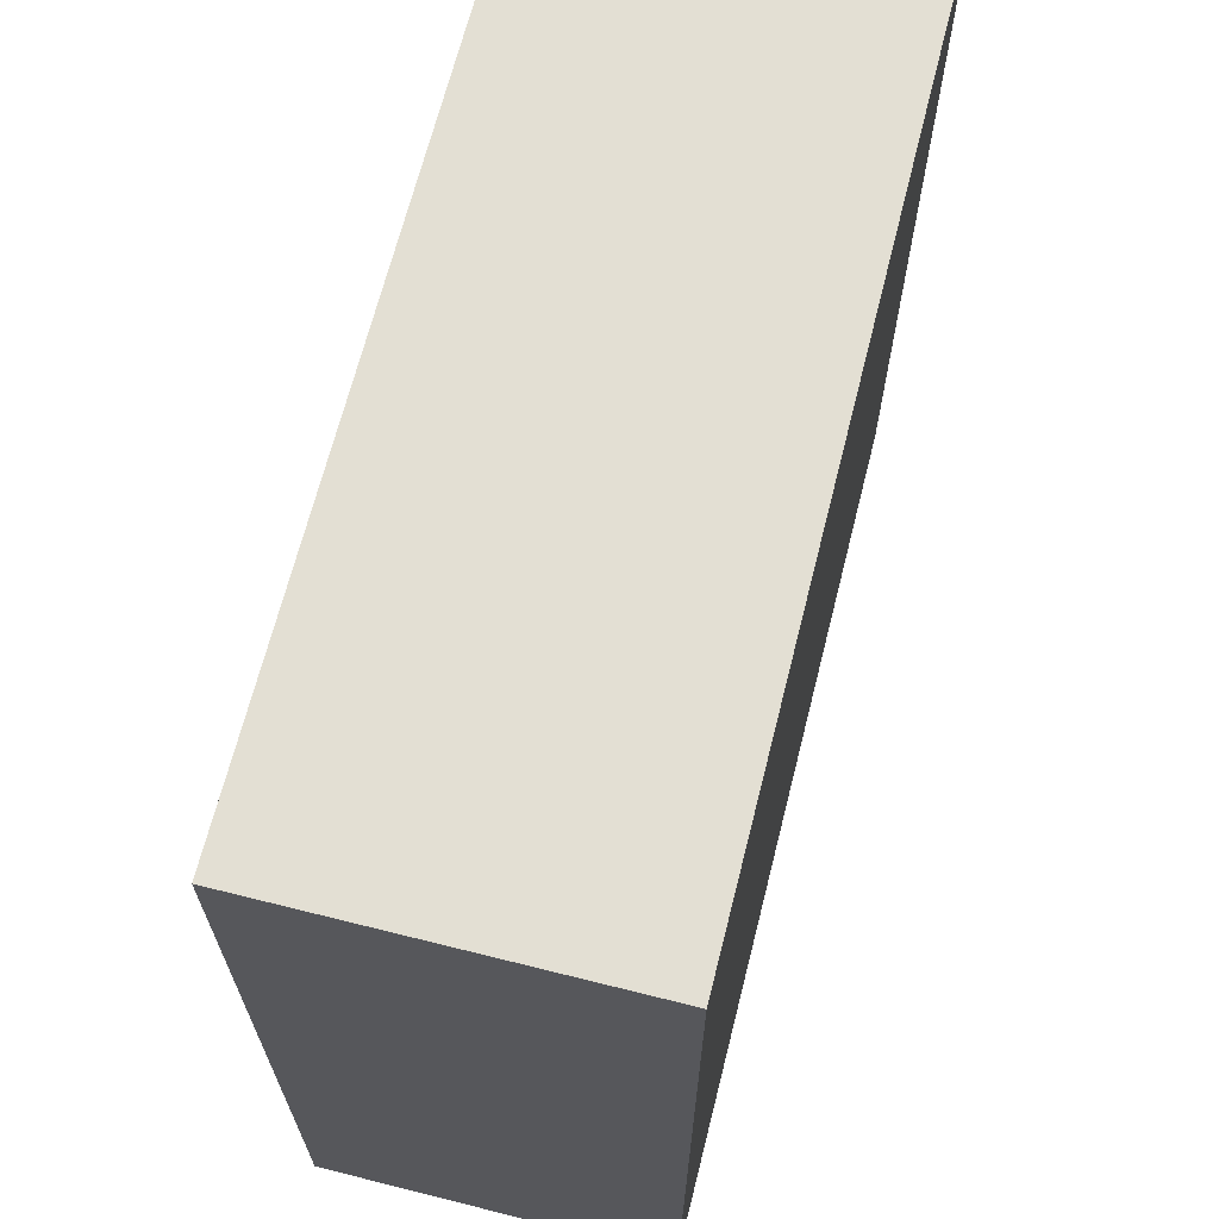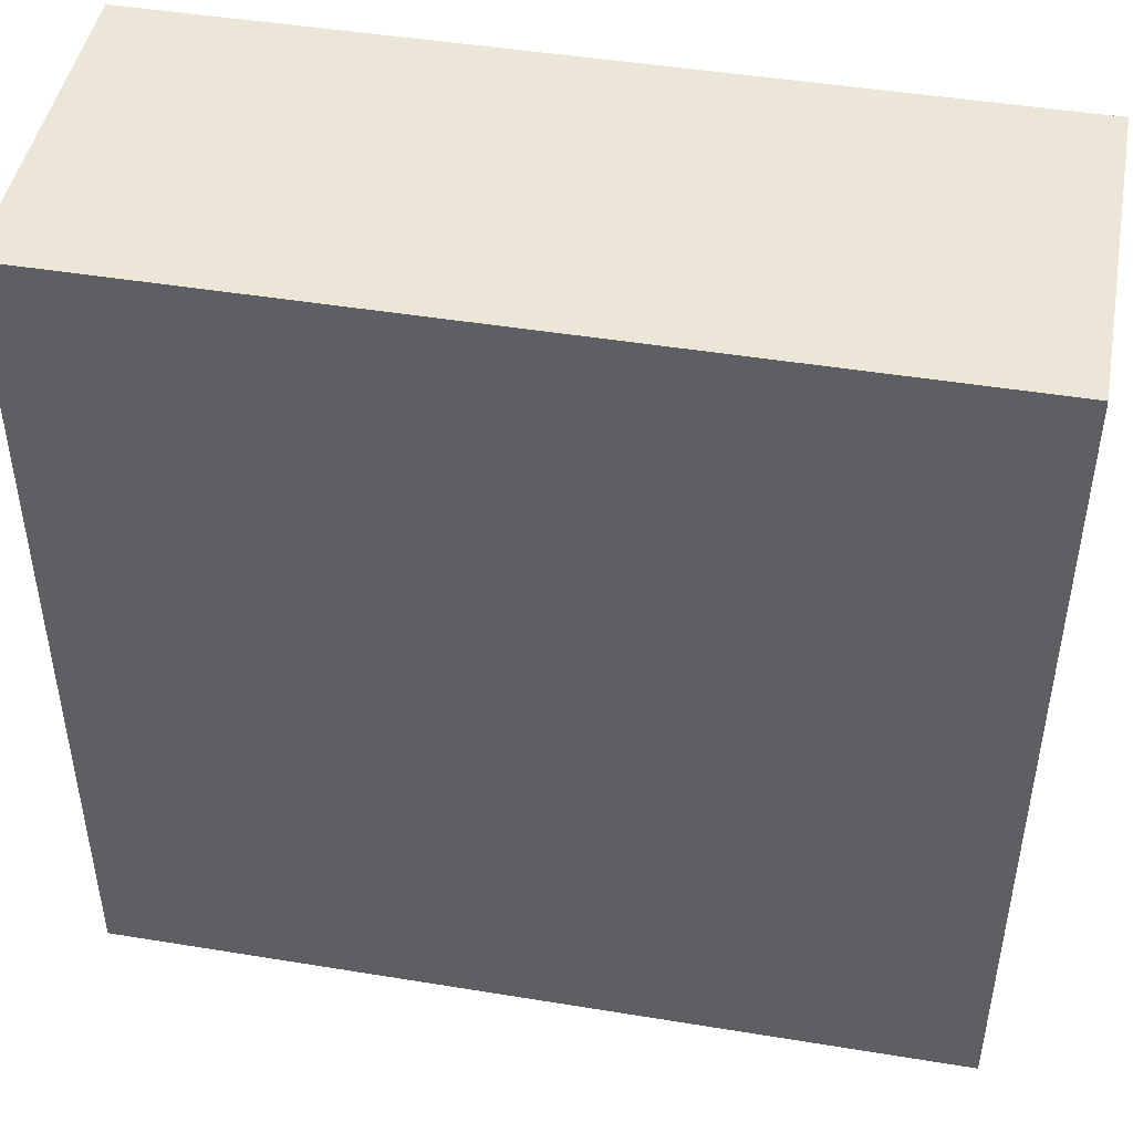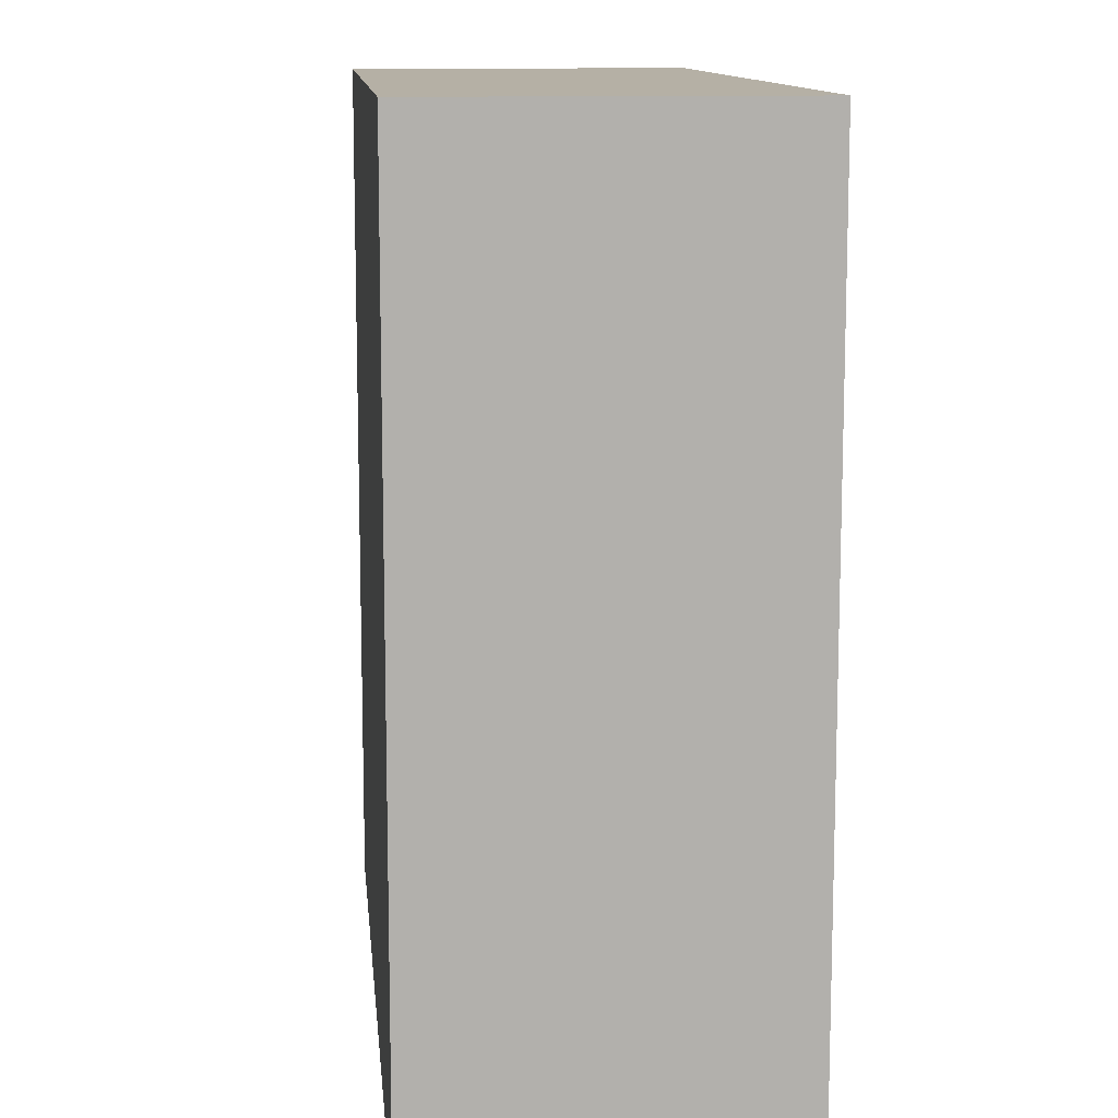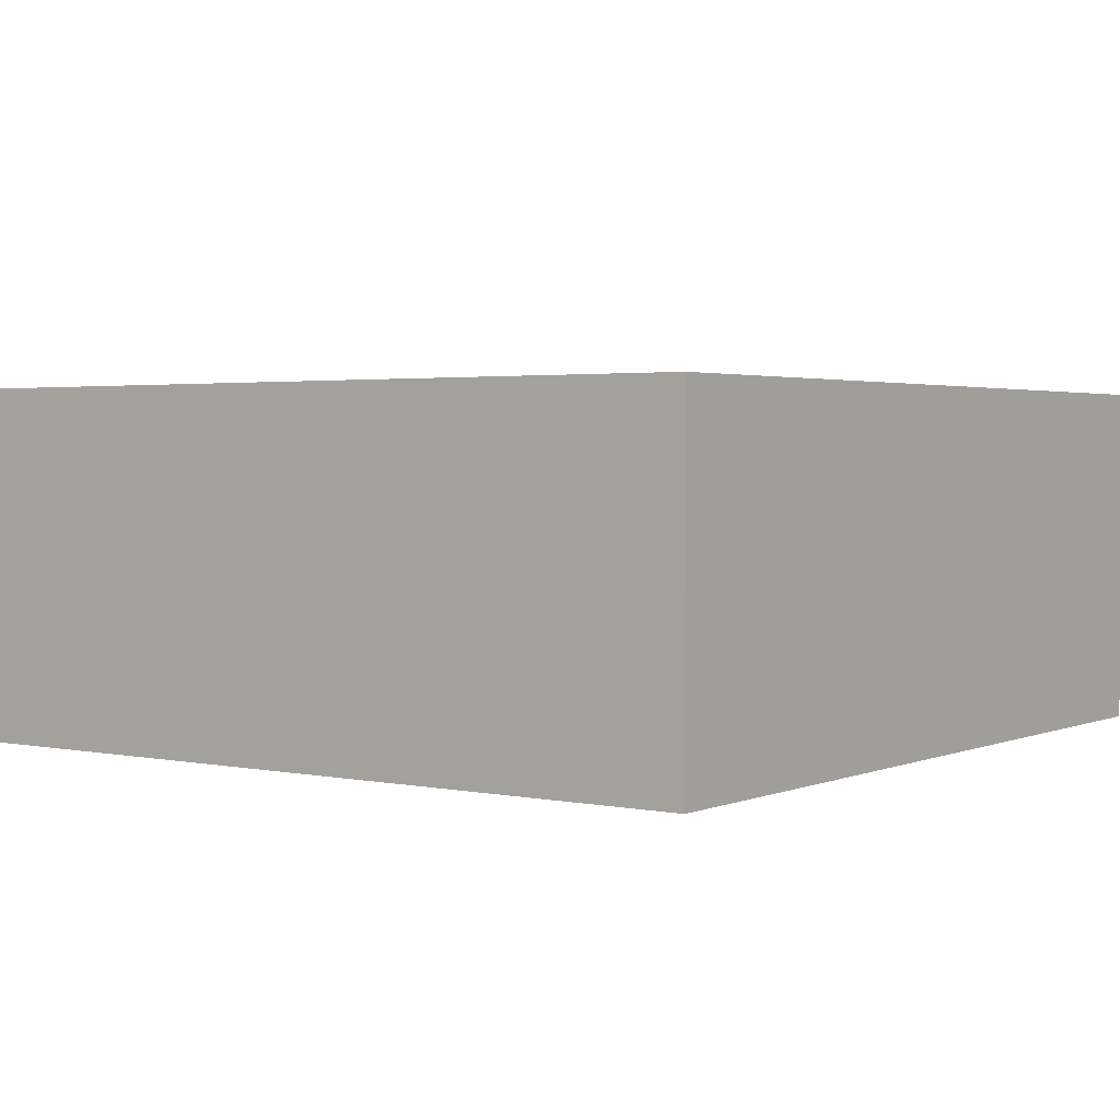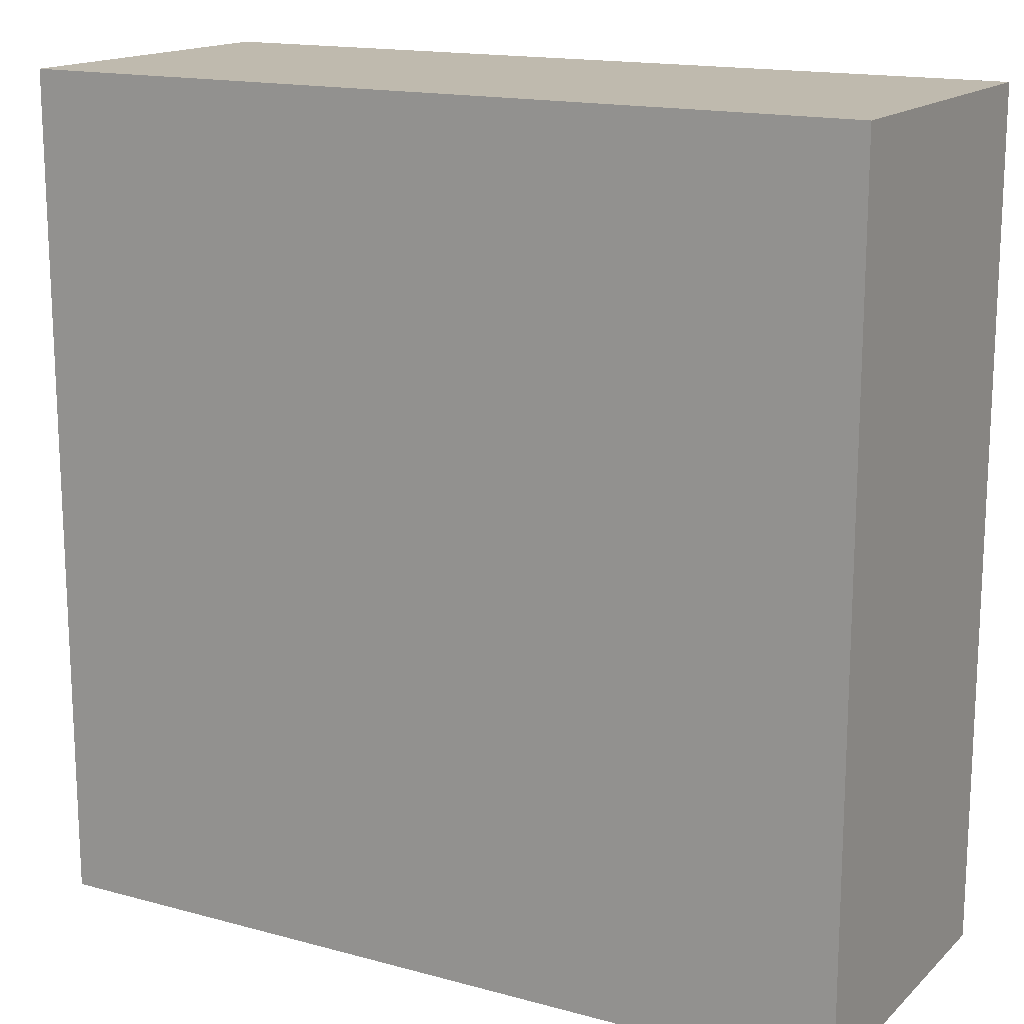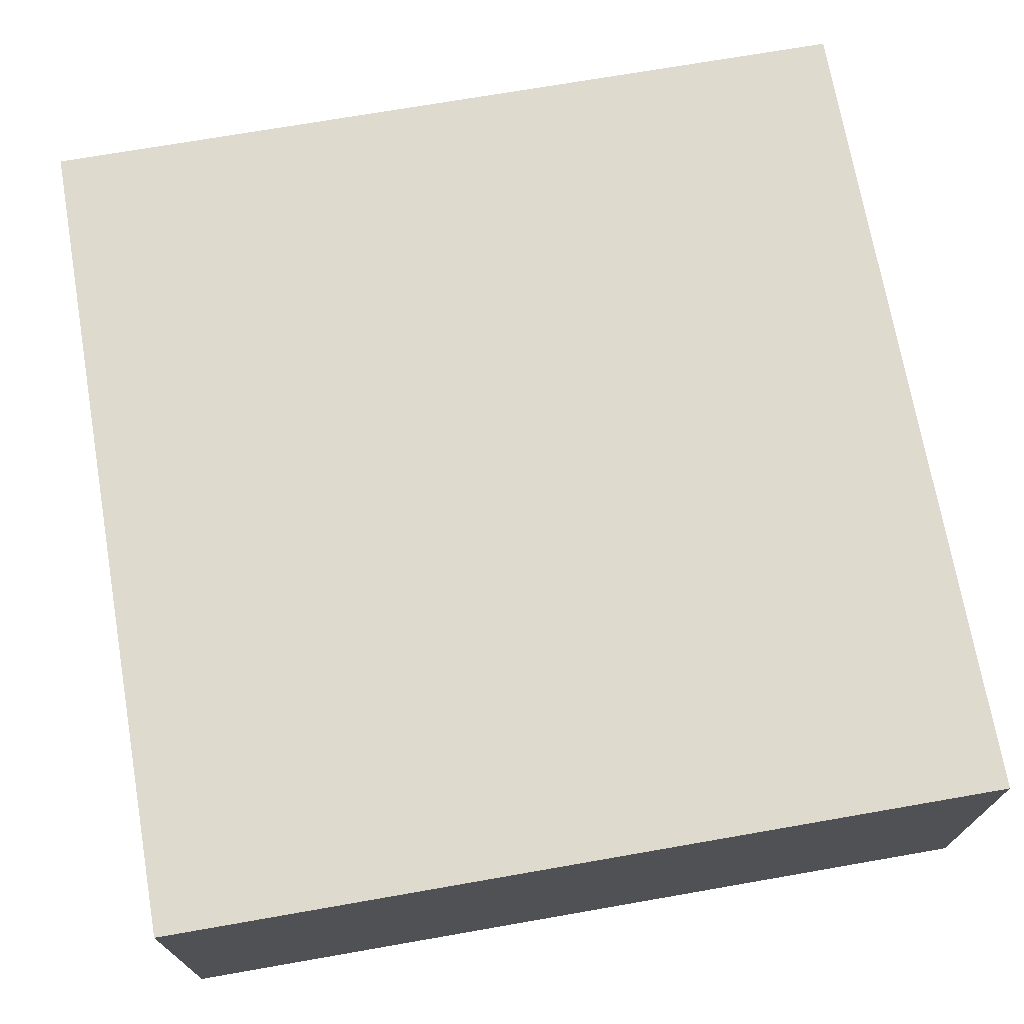
<metadata>
{"format":"obj","ext":"obj","renderer":"f3d","projection":"perspective","resolution":1024,"background":"white","views":[{"elev":67.1,"azim":-75.9,"up":"+Z"},{"elev":46.1,"azim":10.6,"up":"+Z"},{"elev":11.7,"azim":84.5,"up":"+Z"},{"elev":2.5,"azim":-54.2,"up":"+Y"},{"elev":15.8,"azim":29.5,"up":"+Z"},{"elev":71.3,"azim":-99.9,"up":"+Y"}]}
</metadata>
<code>
o jarConnection
v 0.25 -0.1 -0.25
v 0.25 -0.1 0.25
v -0.25 -0.1 0.25
v -0.25 -0.1 -0.25
v 0.25 0.1 -0.25
v 0.25 0.1 0.25
v -0.25 0.1 0.25
v -0.25 0.1 -0.25
f 1 2 4
f 5 8 6
f 1 5 2
f 2 6 3
f 3 7 4
f 5 1 8
f 2 3 4
f 8 7 6
f 5 6 2
f 6 7 3
f 7 8 4
f 1 4 8

</code>
